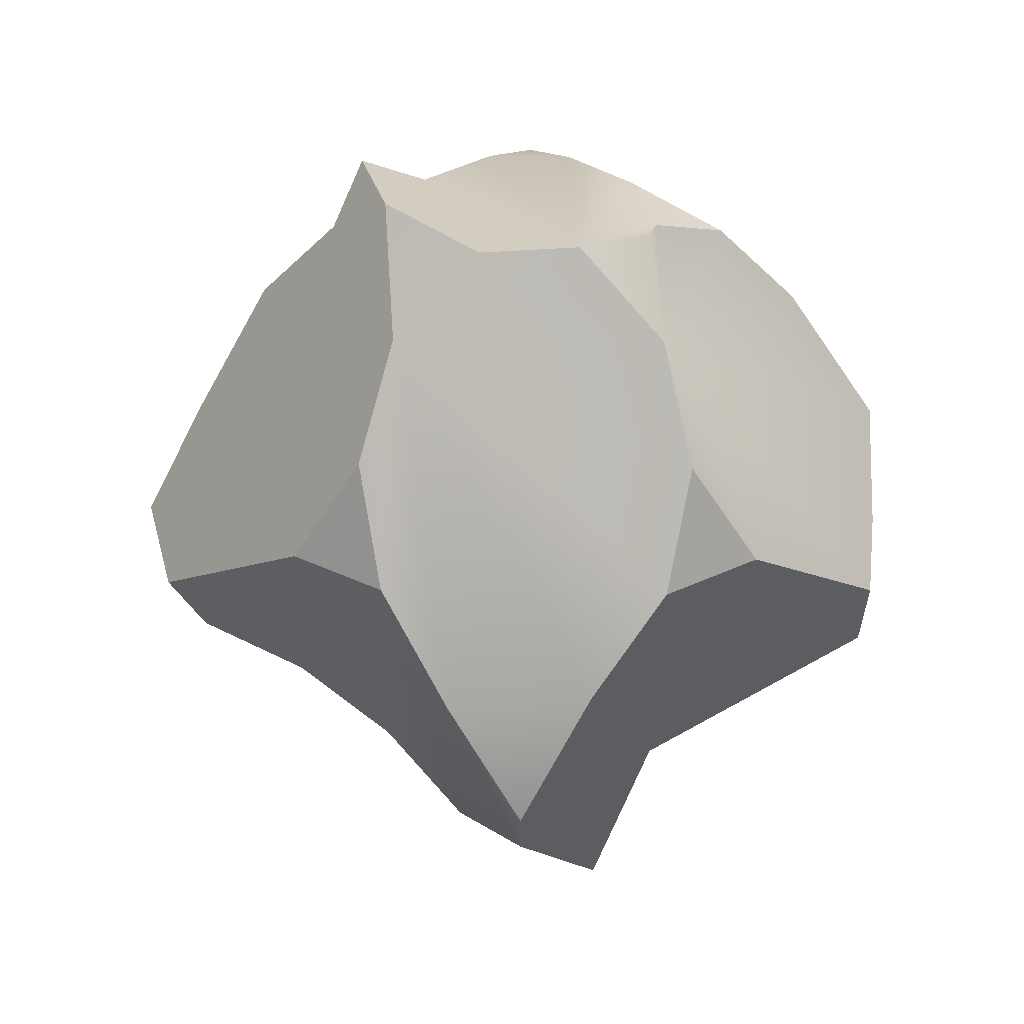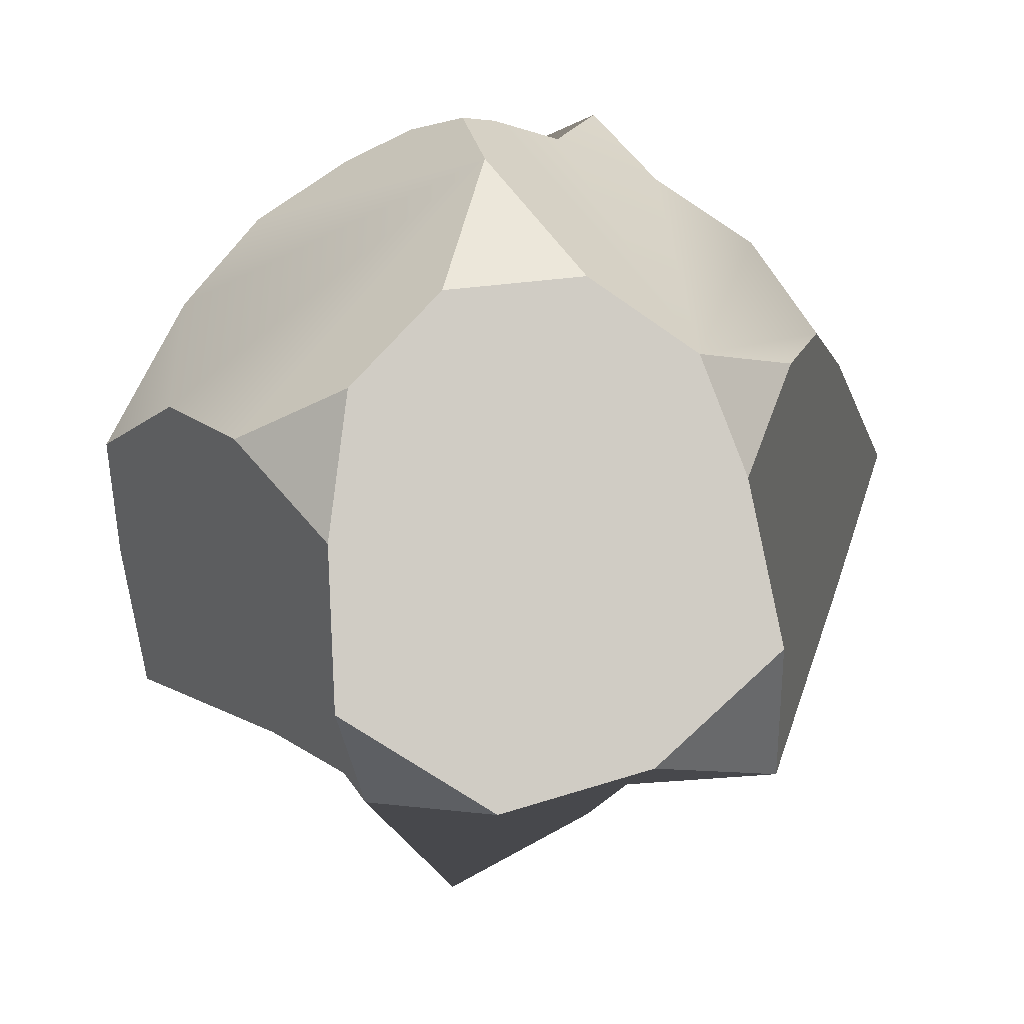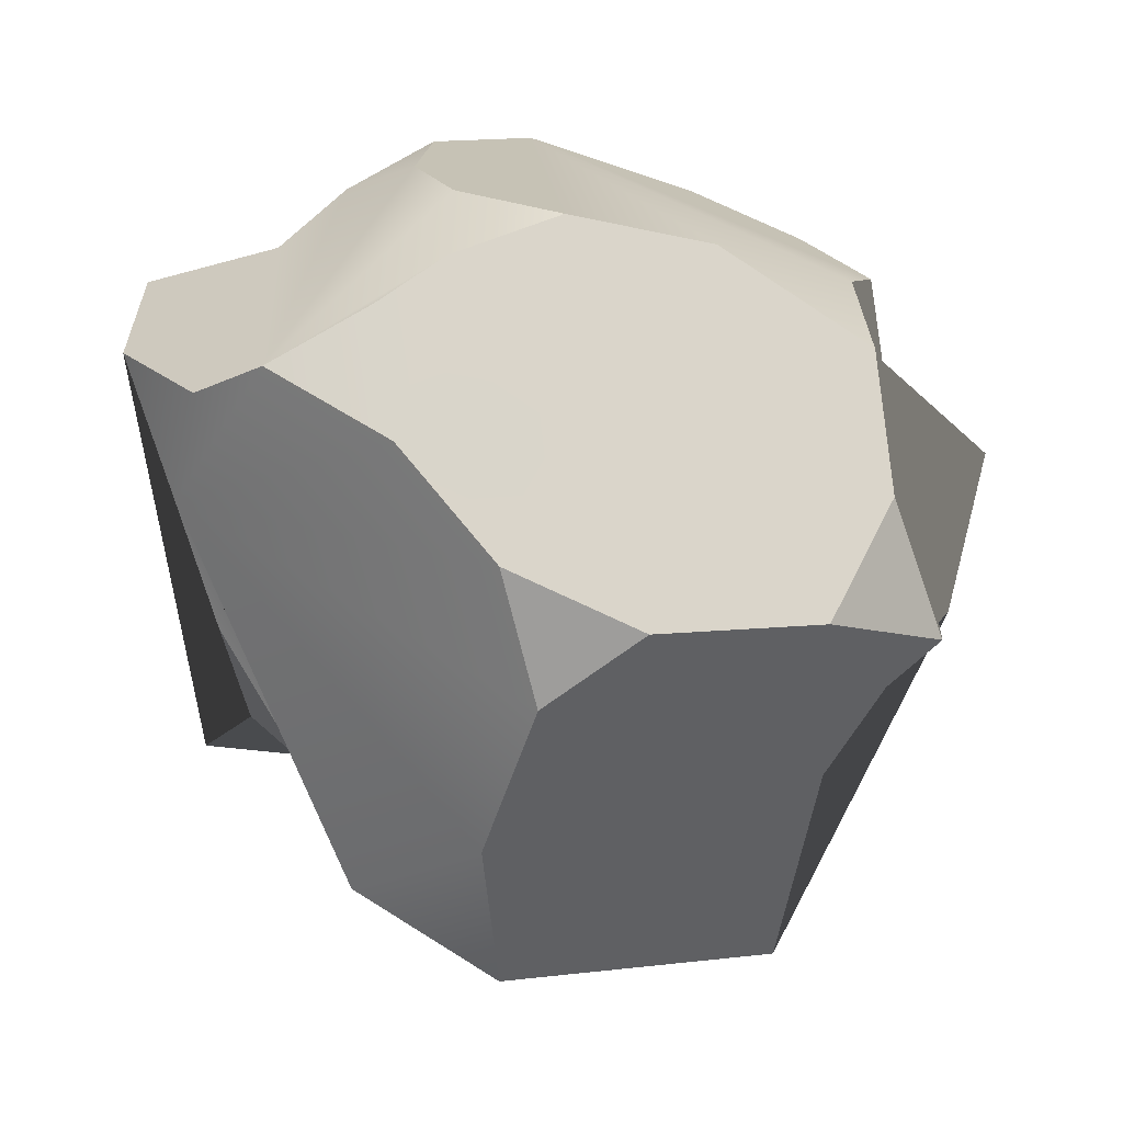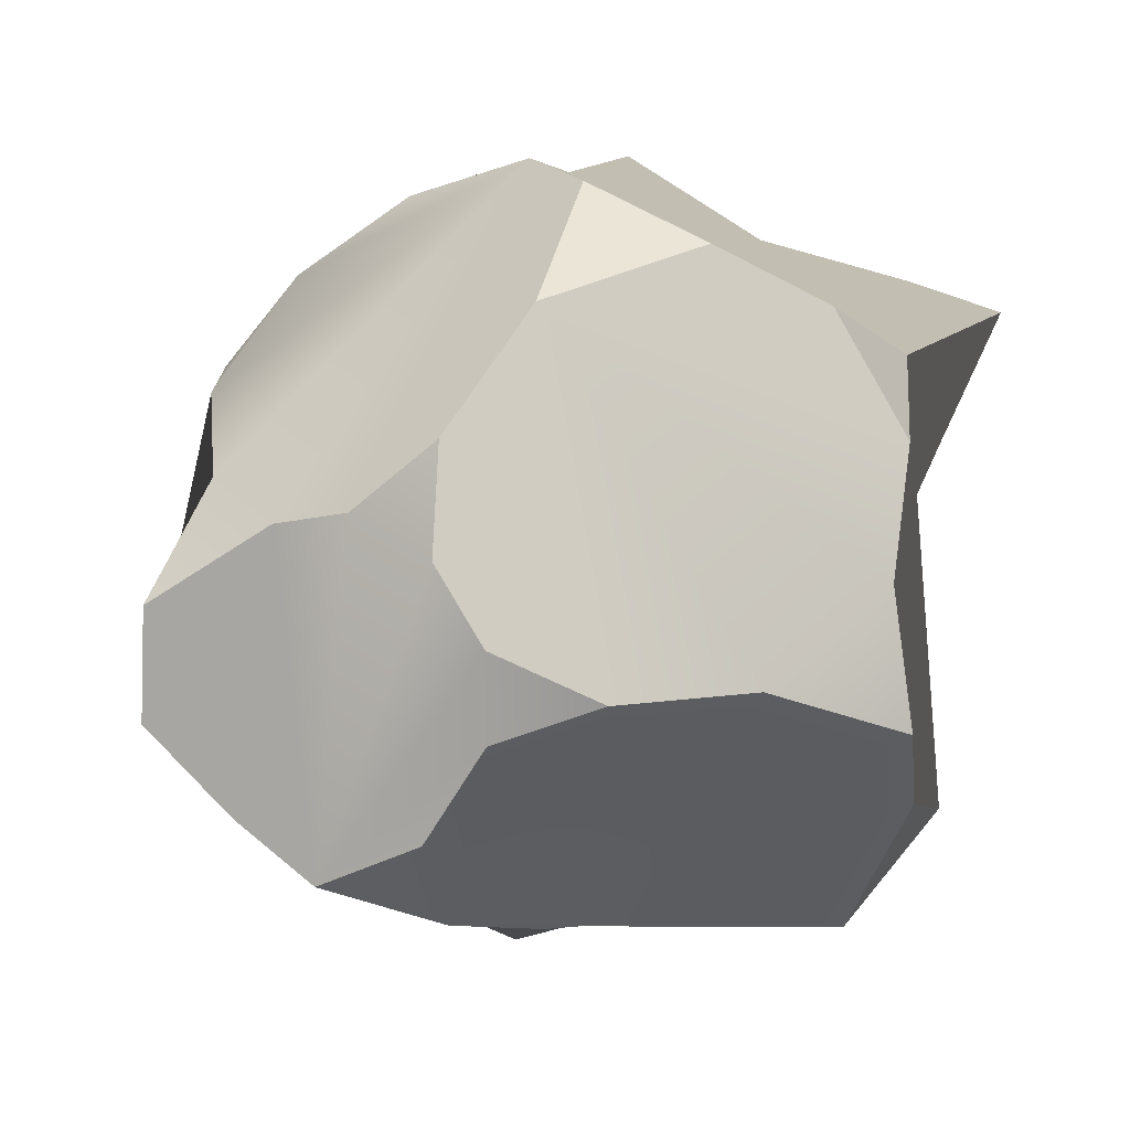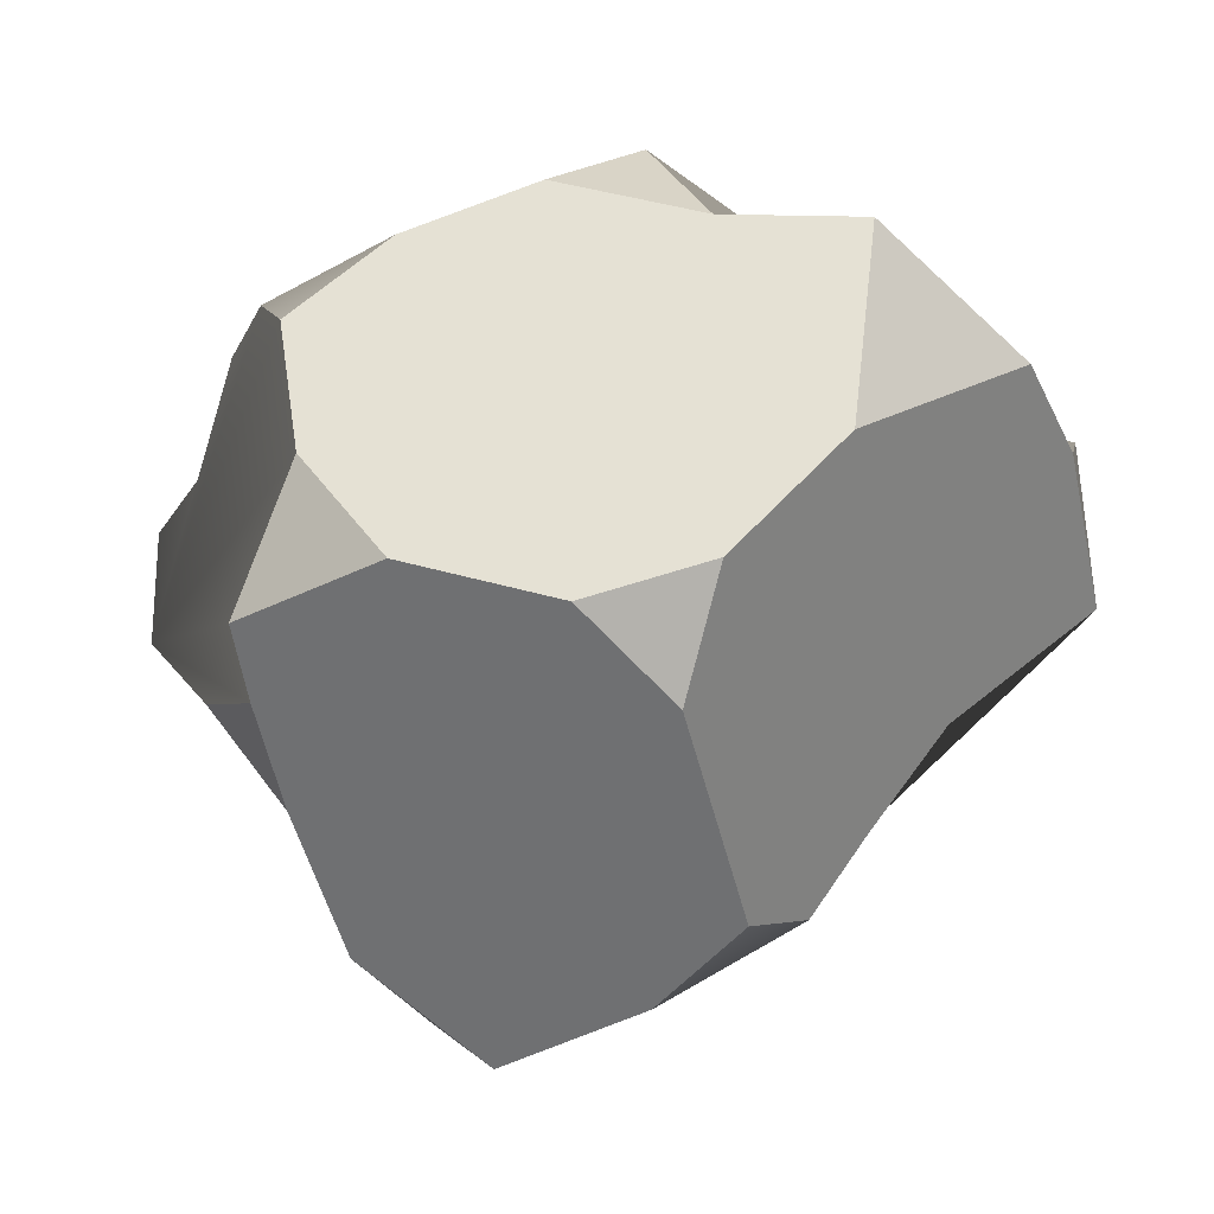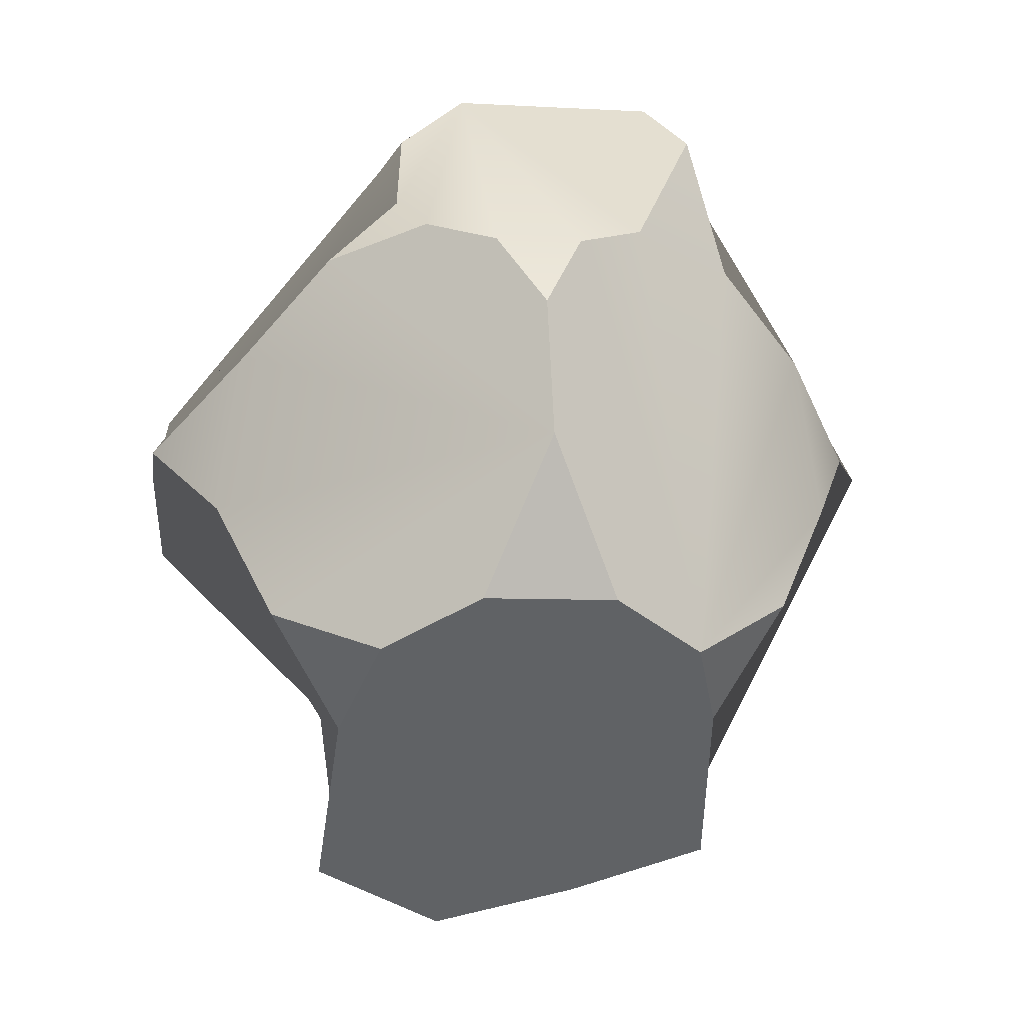
<metadata>
{"format":"obj","ext":"obj","renderer":"f3d","projection":"perspective","resolution":1024,"background":"white","views":[{"elev":63.3,"azim":-179.1,"up":"+Y"},{"elev":43.4,"azim":-10.0,"up":"+Z"},{"elev":-14.8,"azim":-139.1,"up":"+Z"},{"elev":49.7,"azim":-144.6,"up":"+Z"},{"elev":-25.2,"azim":-58.2,"up":"+Z"},{"elev":-2.1,"azim":-8.0,"up":"+Y"}]}
</metadata>
<code>
g polyrock_1
v 2.951 0.1624 -0.5175
v 2.682 0.6667 -1.405
v 2.534 -0.4515 -1.238
v 2.606 0.2664 0.3385
v 2.273 -0.1547 1.03
v 2.075 0.9692 1.002
v -2.737 0.2864 0.3732
v -2.074 0.9651 1.009
v -2.271 -0.1538 1.034
v -2.738 0.1283 -0.5195
v -2.659 -0.4549 -1.282
v -2.611 0.6397 -1.376
v 0 0.5966 -3.236
v 0.5212 1.384 -2.696
v -0.4898 1.304 -2.569
v 0 -0.4832 -3.056
v -0.5837 -1.454 -2.912
v 0.4883 -1.255 -2.512
v 0 0.3246 2.479
v 0.4713 -0.8237 2.313
v -0.4701 -0.8105 2.318
v 0 1.276 2.15
v -0.304 1.768 1.742
v 0.3072 1.757 1.751
v 0.3421 2.978 0.08696
v 0.9444 2.561 -0.3803
v 1.014 2.963 0.4924
v -0.3574 3.074 0.0792
v -0.8638 2.679 0.4516
v -0.9622 2.595 -0.3893
v -0.548 -3.306 0.06761
v -1.311 -2.58 -0.4893
v -1.495 -2.842 0.6794
v 0.5148 -3.079 0.04556
v 1.419 -2.725 0.6252
v 1.43 -2.783 -0.5252
v 1.029 1.41 -1.79
v 1.69 1.177 -1.417
v 1.192 1.935 -1.041
v 1.498 1.622 1.173
v 0.8 1.88 1.44
v 1.224 2.604 1.105
v -0.7755 1.909 1.416
v -1.463 1.665 1.157
v -0.9425 2.139 0.887
v -1.703 1.185 -1.395
v -1.028 1.406 -1.793
v -1.192 1.935 -1.043
v -1.383 -1.759 1.114
v -1.884 -0.9255 1.358
v -1.143 -1.165 1.894
v -1.808 -1.077 -1.349
v -1.376 -1.784 -1.083
v -1.097 -1.351 -1.794
v 1.099 -1.354 -1.791
v 1.381 -1.785 -1.076
v 1.812 -1.073 -1.347
v 1.879 -0.8661 1.403
v 1.396 -1.698 1.191
v 1.153 -1.197 1.868
f 3 2 1
f 6 5 4
f 9 8 7
f 12 11 10
f 15 14 13
f 18 17 16
f 21 20 19
f 24 23 22
f 27 26 25
f 30 29 28
f 33 32 31
f 36 35 34
f 39 38 37
f 42 41 40
f 45 44 43
f 48 47 46
f 51 50 49
f 54 53 52
f 57 56 55
f 60 59 58
f 37 38 2 3 57 55 18 16 13 14
f 60 58 5 6 40 41 24 22 19 20
f 19 22 23 43 44 8 9 50 51 21
f 13 16 17 54 52 11 12 46 47 15
f 27 42 40 6 4 1 2 38 39 26
f 28 29 45 43 23 24 41 42 27 25
f 30 48 46 12 10 7 8 44 45 29
f 26 39 37 14 15 47 48 30 28 25
f 49 50 9 7 10 11 52 53 32 33
f 32 53 54 17 18 55 56 36 34 31
f 36 56 57 3 1 4 5 58 59 35
f 34 35 59 60 20 21 51 49 33 31

</code>
